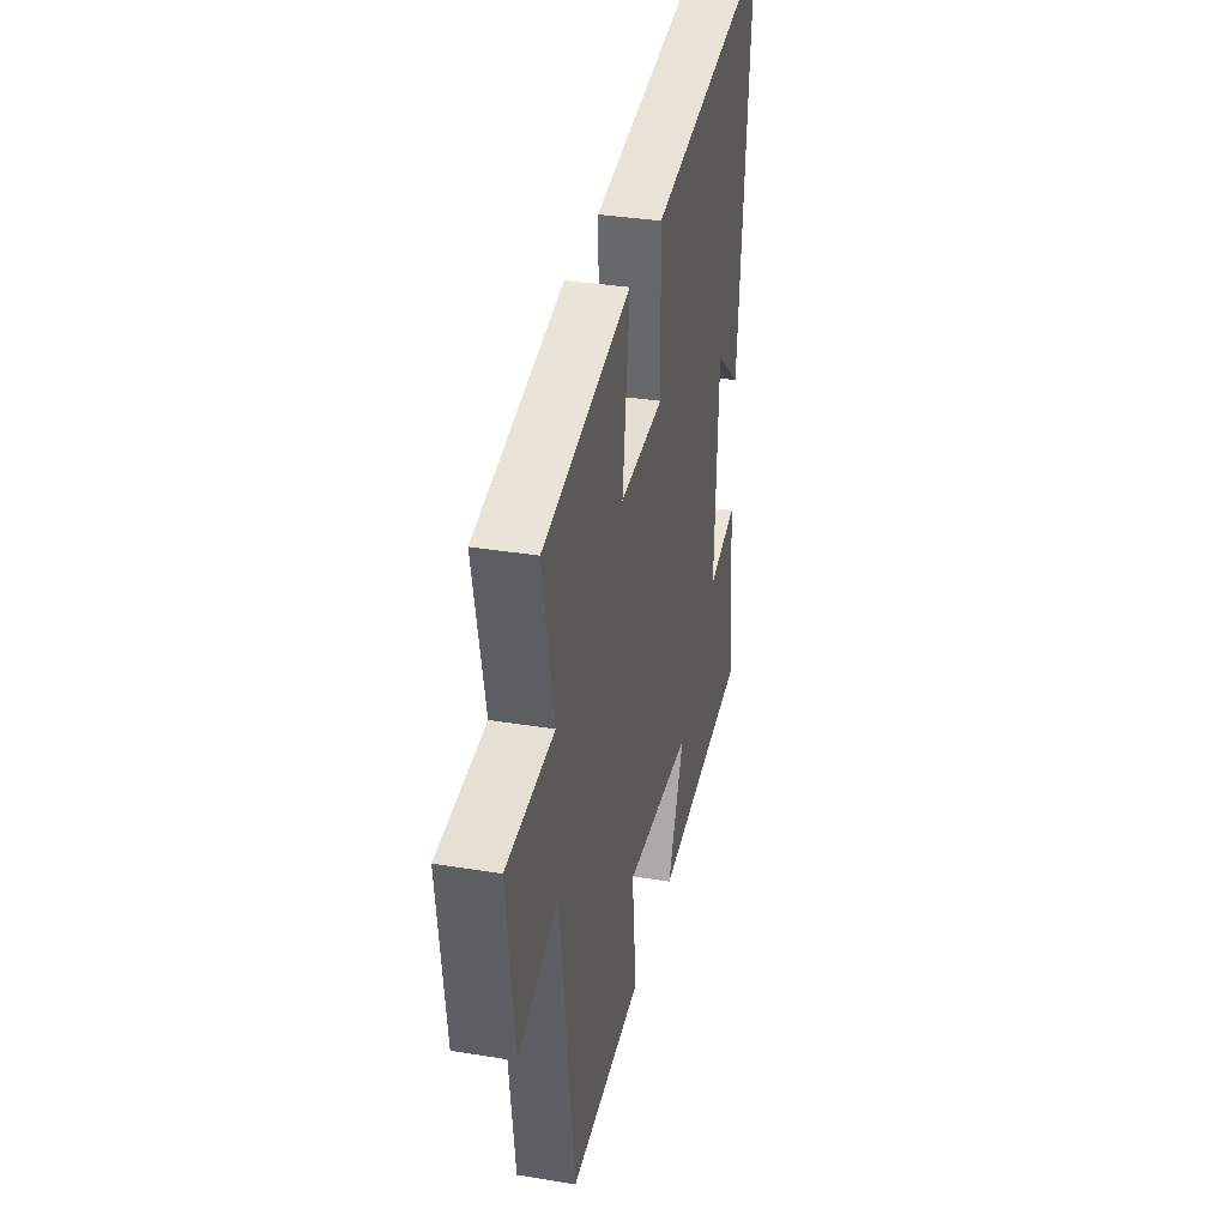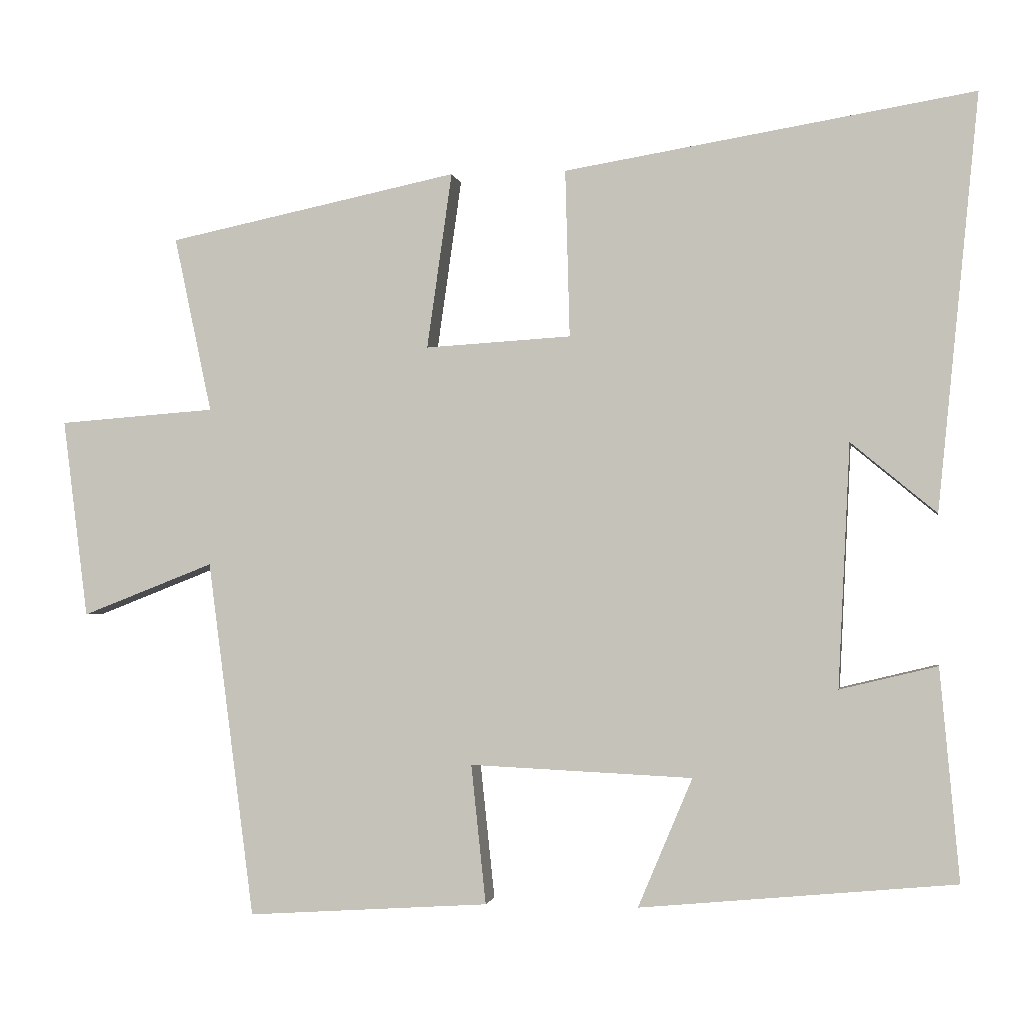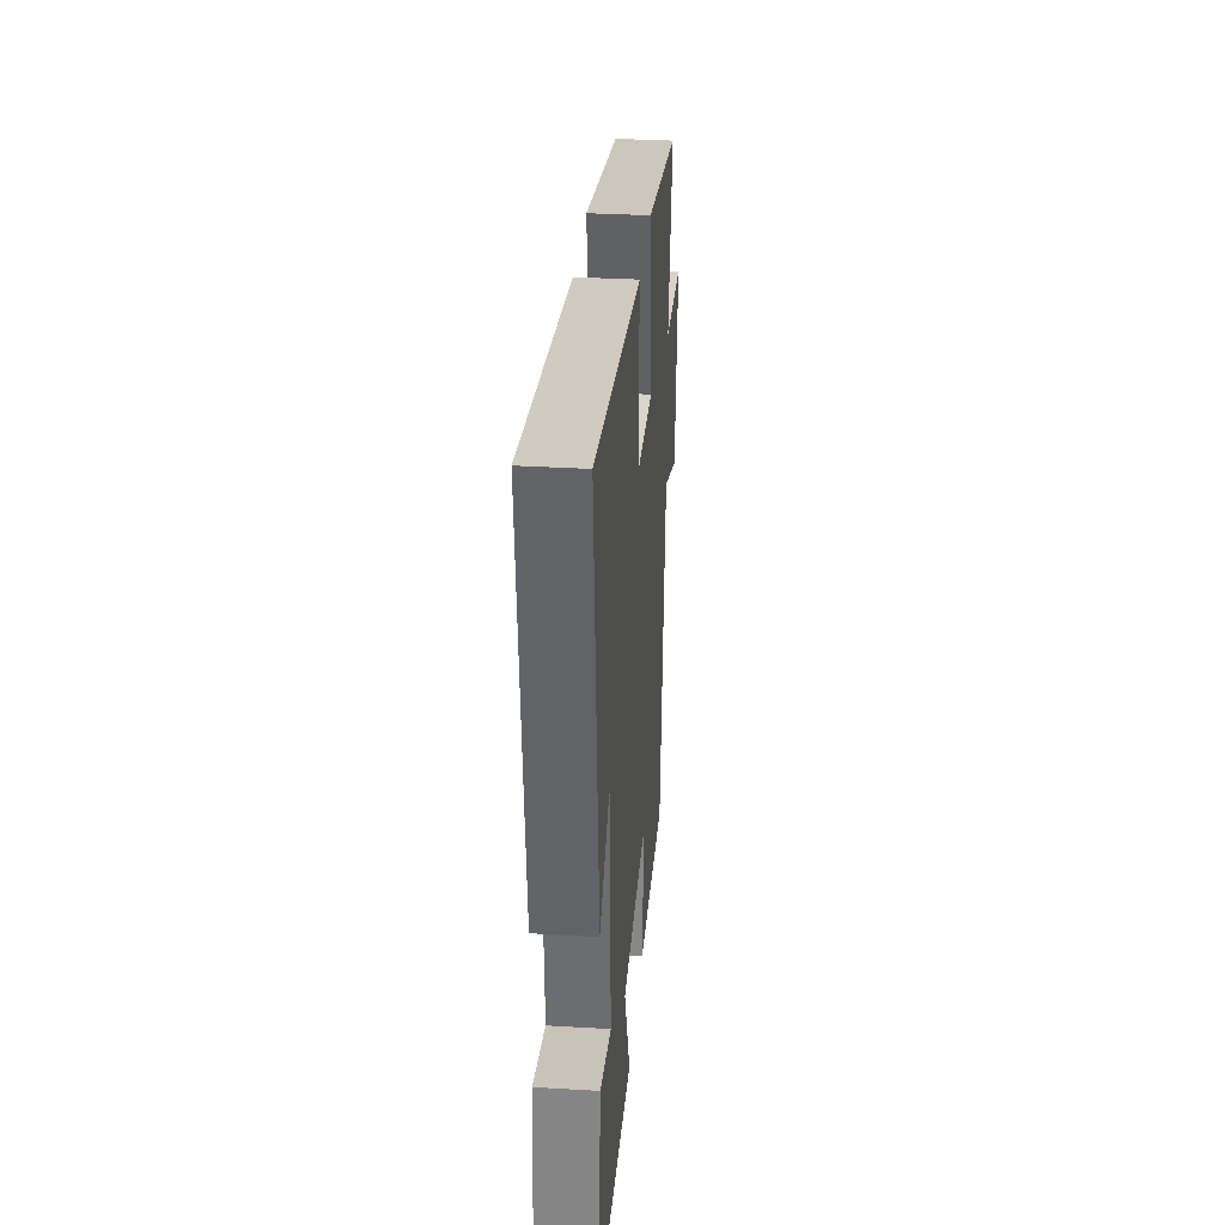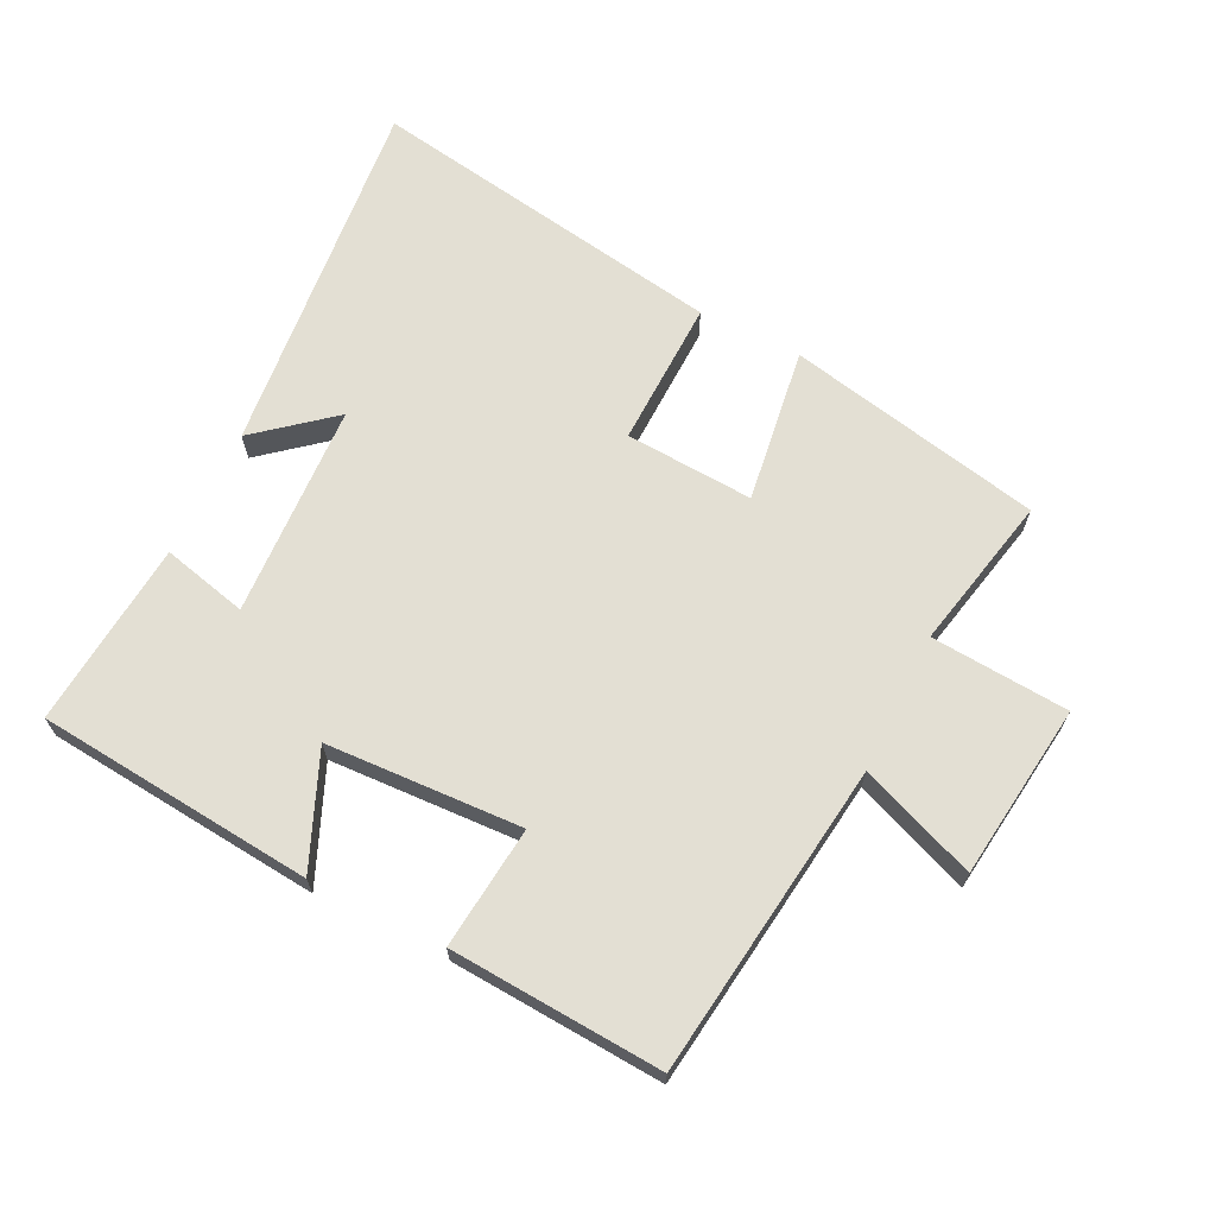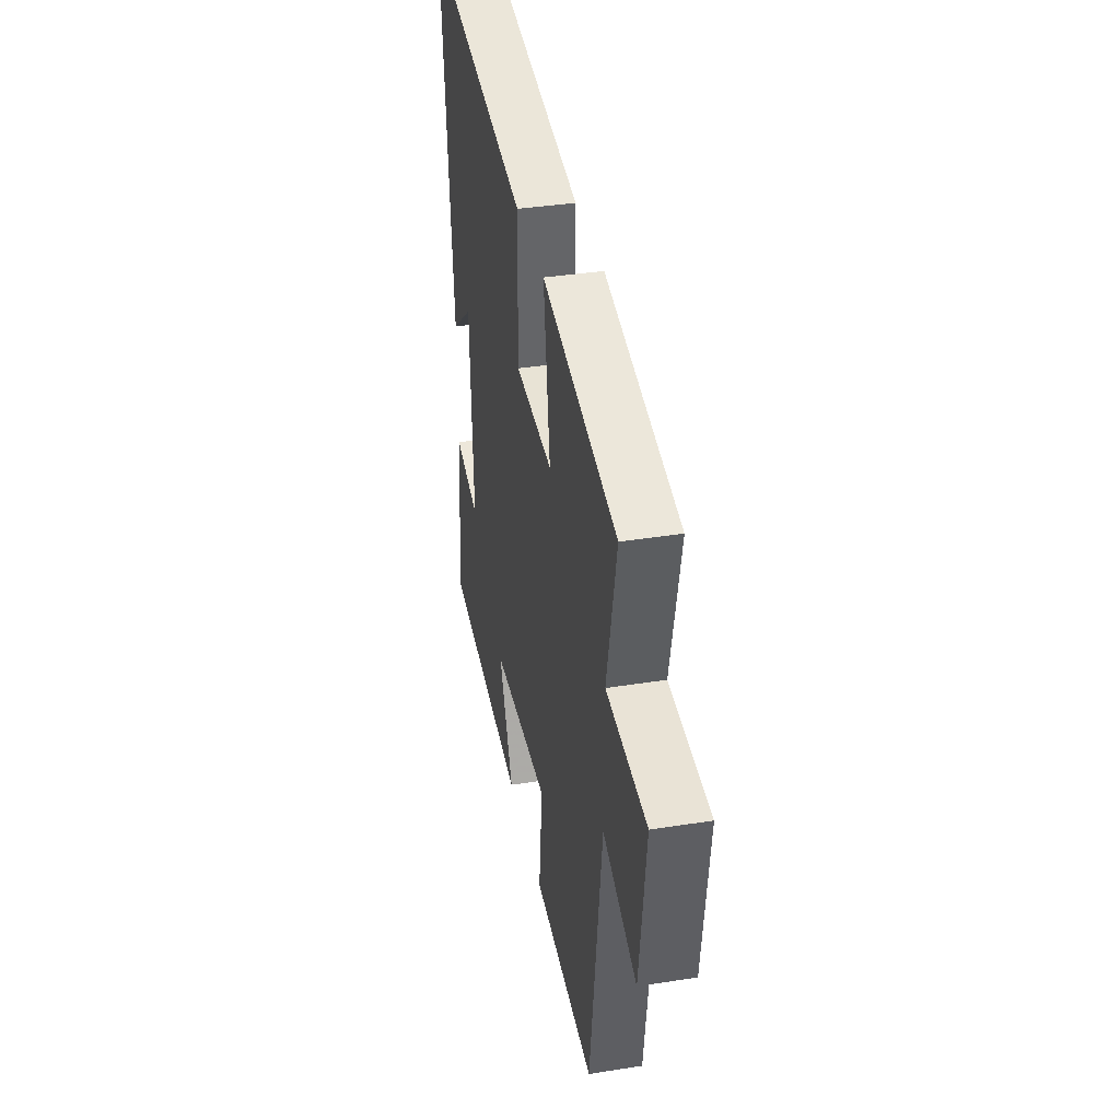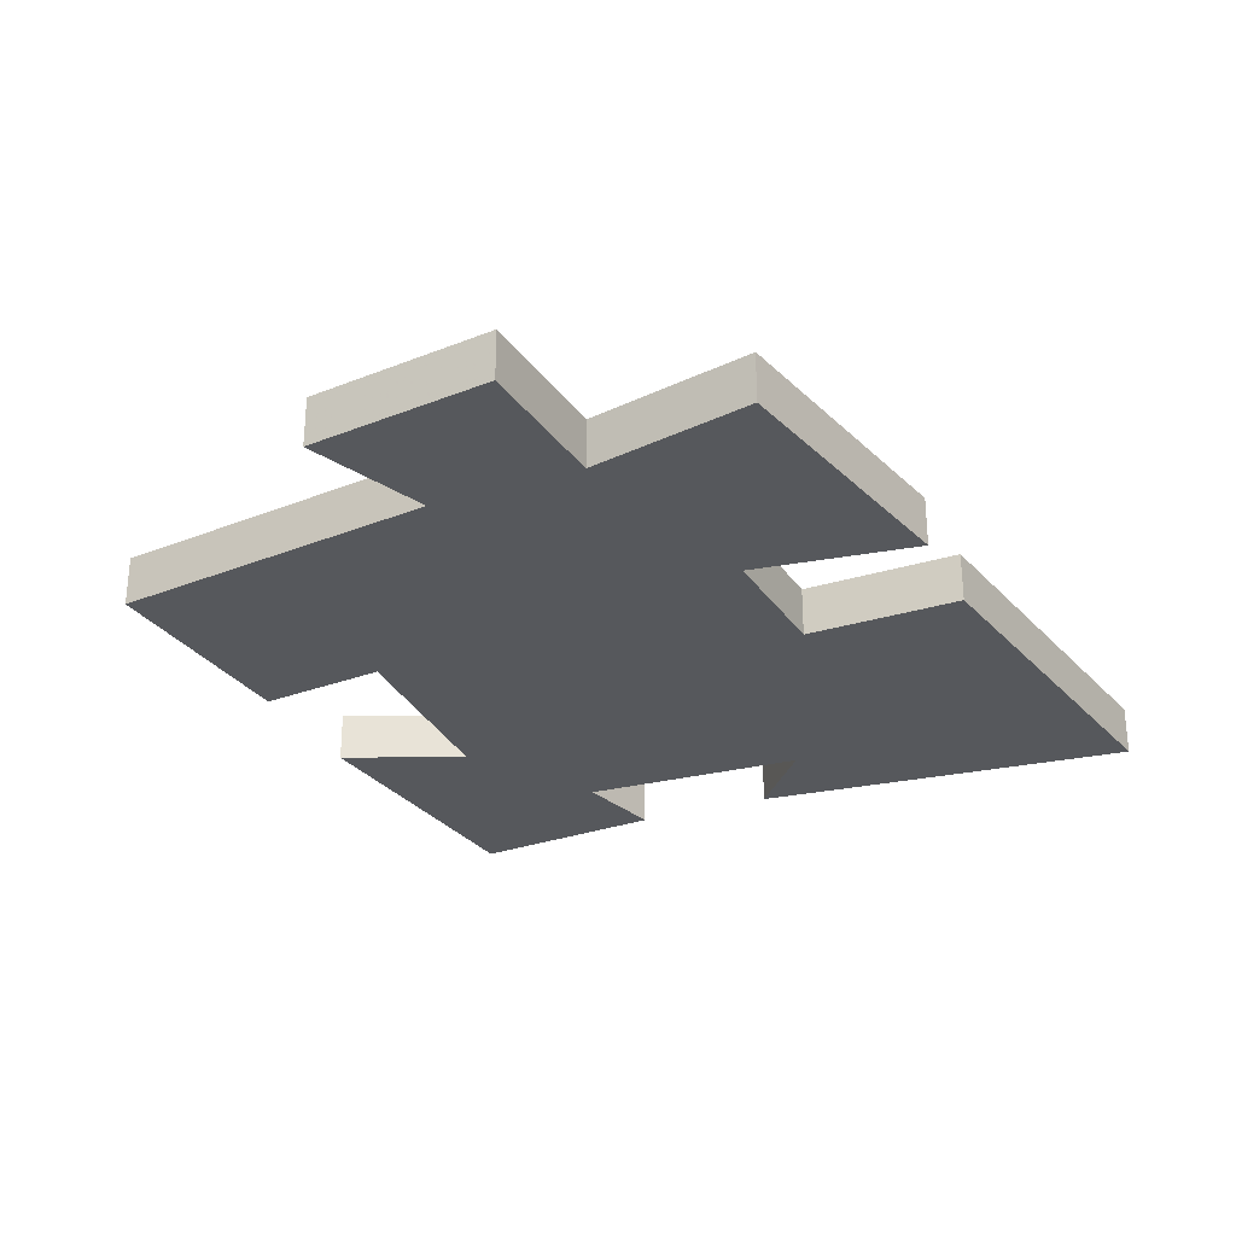
<metadata>
{"format":"obj","ext":"obj","renderer":"f3d","projection":"perspective","resolution":1024,"background":"white","views":[{"elev":34.1,"azim":-77.4,"up":"+Z"},{"elev":-1.8,"azim":9.4,"up":"+Z"},{"elev":32.8,"azim":94.7,"up":"+Z"},{"elev":67.1,"azim":-153.7,"up":"+Y"},{"elev":37.4,"azim":-101.5,"up":"+Z"},{"elev":-28.3,"azim":-66.2,"up":"+Y"}]}
</metadata>
<code>
v -0.437 0.07 -0.521
v -0.5 0.07 -0.037
v -0.679 0.07 -0.107
v -0.713 0.07 0.163
v -0.5 0.07 0.179
v -0.551 0.07 0.418
v -0.157 0.07 0.5
v -0.191 0.07 0.261
v 0.007 0.07 0.273
v 0.001 0.07 0.5
v 0.556 0.07 0.591
v 0.5 0.07 0.029
v 0.384 0.07 0.125
v 0.368 0.07 -0.205
v 0.5 0.07 -0.173
v 0.526 0.07 -0.46
v 0.099 0.07 -0.5
v 0.173 0.07 -0.325
v -0.129 0.07 -0.311
v -0.109 0.07 -0.5
v -0.437 0 -0.521
v -0.5 0 -0.037
v -0.679 0 -0.107
v -0.713 0 0.163
v -0.5 0 0.179
v -0.551 0 0.418
v -0.157 0 0.5
v -0.191 0 0.261
v 0.007 0 0.273
v 0.001 0 0.5
v 0.556 0 0.591
v 0.5 0 0.029
v 0.384 0 0.125
v 0.368 0 -0.205
v 0.5 0 -0.173
v 0.526 0 -0.46
v 0.099 0 -0.5
v 0.173 0 -0.325
v -0.129 0 -0.311
v -0.109 0 -0.5
f 19 20 1 2
f 18 19 2
f 16 17 18
f 15 16 18
f 14 15 18
f 13 14 18 2
f 10 11 12 13
f 9 10 13
f 8 9 13 2
f 5 6 7 8
f 5 8 2 3
f 3 4 5
f 22 21 40 39
f 22 39 38
f 38 37 36
f 38 36 35
f 38 35 34
f 22 38 34 33
f 33 32 31 30
f 33 30 29
f 22 33 29 28
f 28 27 26 25
f 23 22 28 25
f 25 24 23
f 1 21 22 2
f 2 22 23 3
f 3 23 24 4
f 4 24 25 5
f 5 25 26 6
f 6 26 27 7
f 7 27 28 8
f 8 28 29 9
f 9 29 30 10
f 10 30 31 11
f 11 31 32 12
f 12 32 33 13
f 13 33 34 14
f 14 34 35 15
f 15 35 36 16
f 16 36 37 17
f 17 37 38 18
f 18 38 39 19
f 19 39 40 20
f 20 40 21 1

</code>
